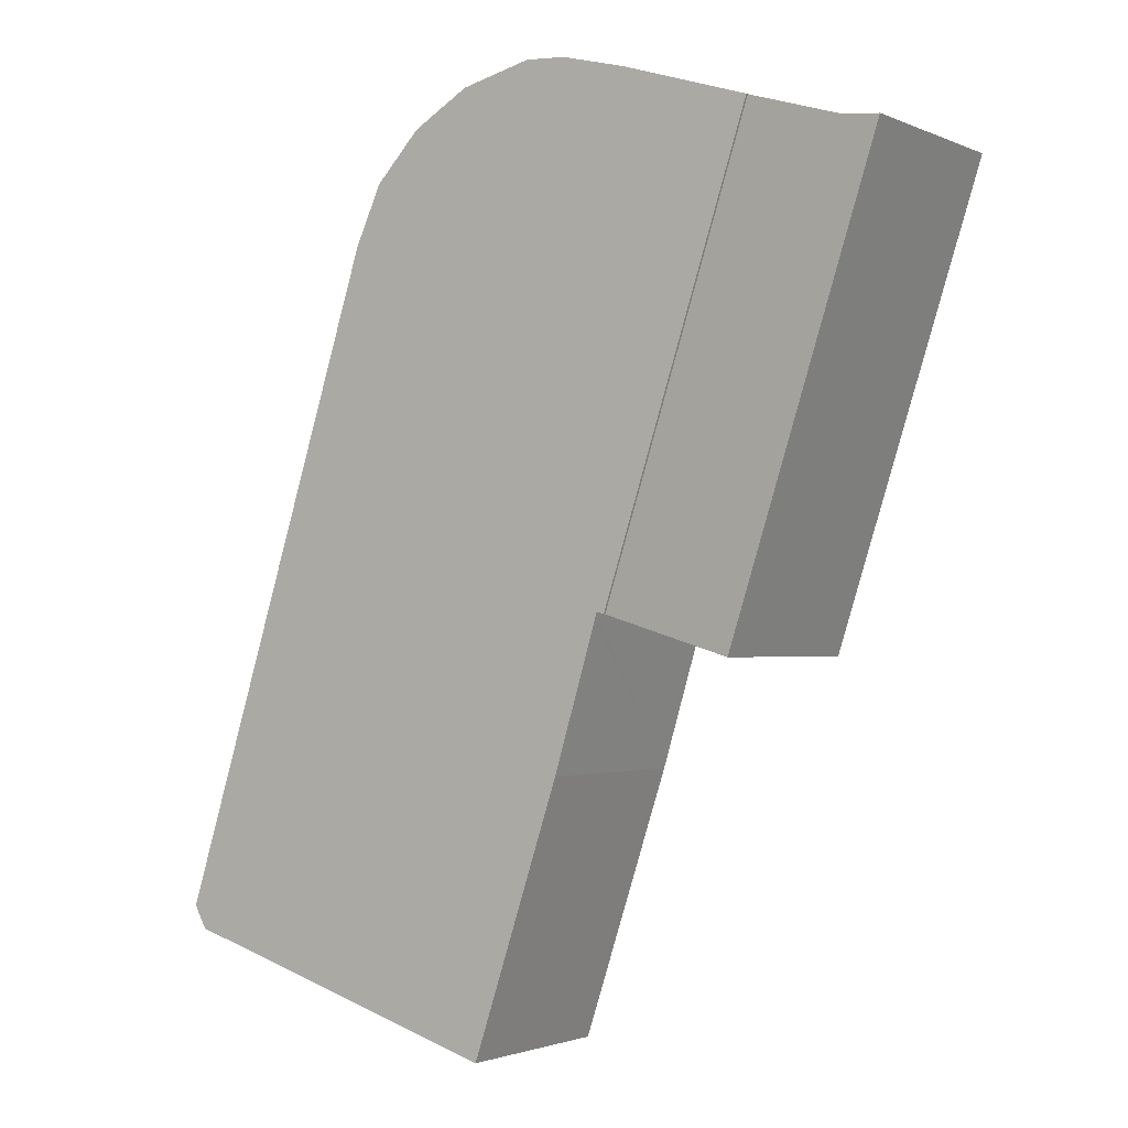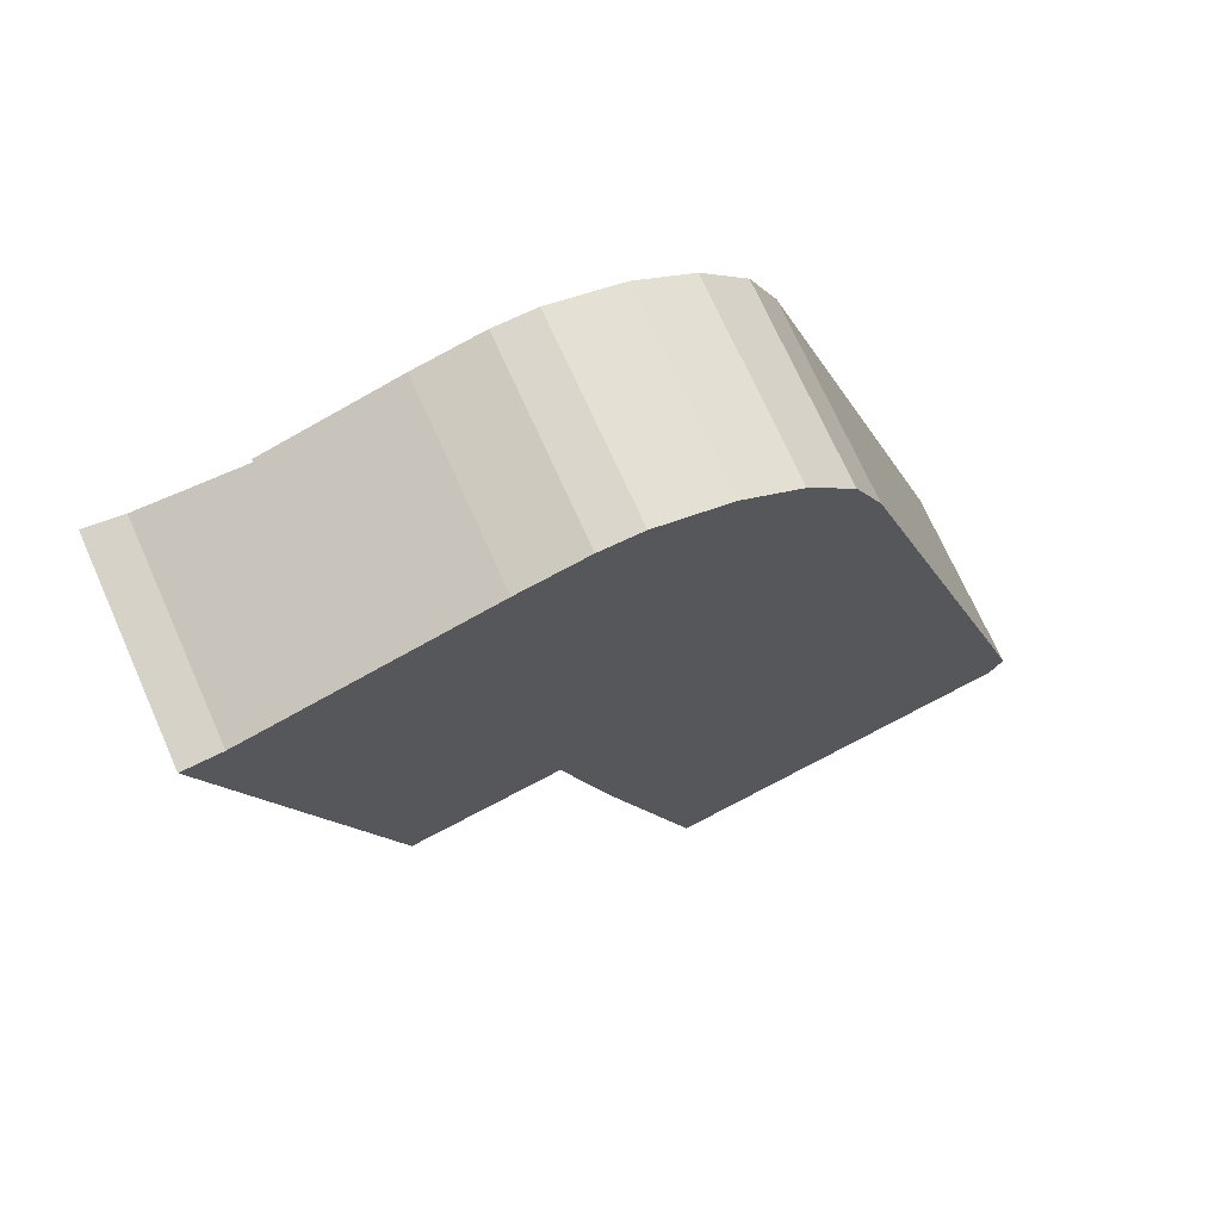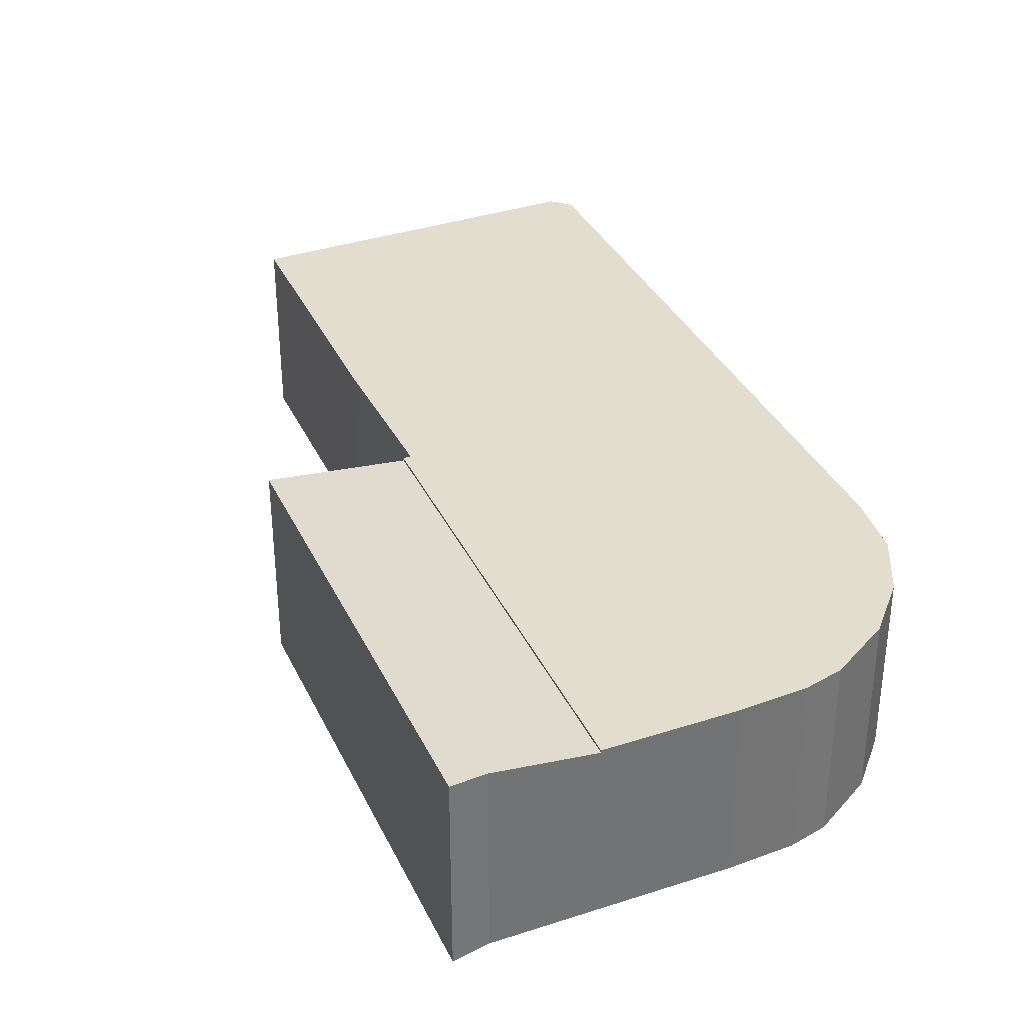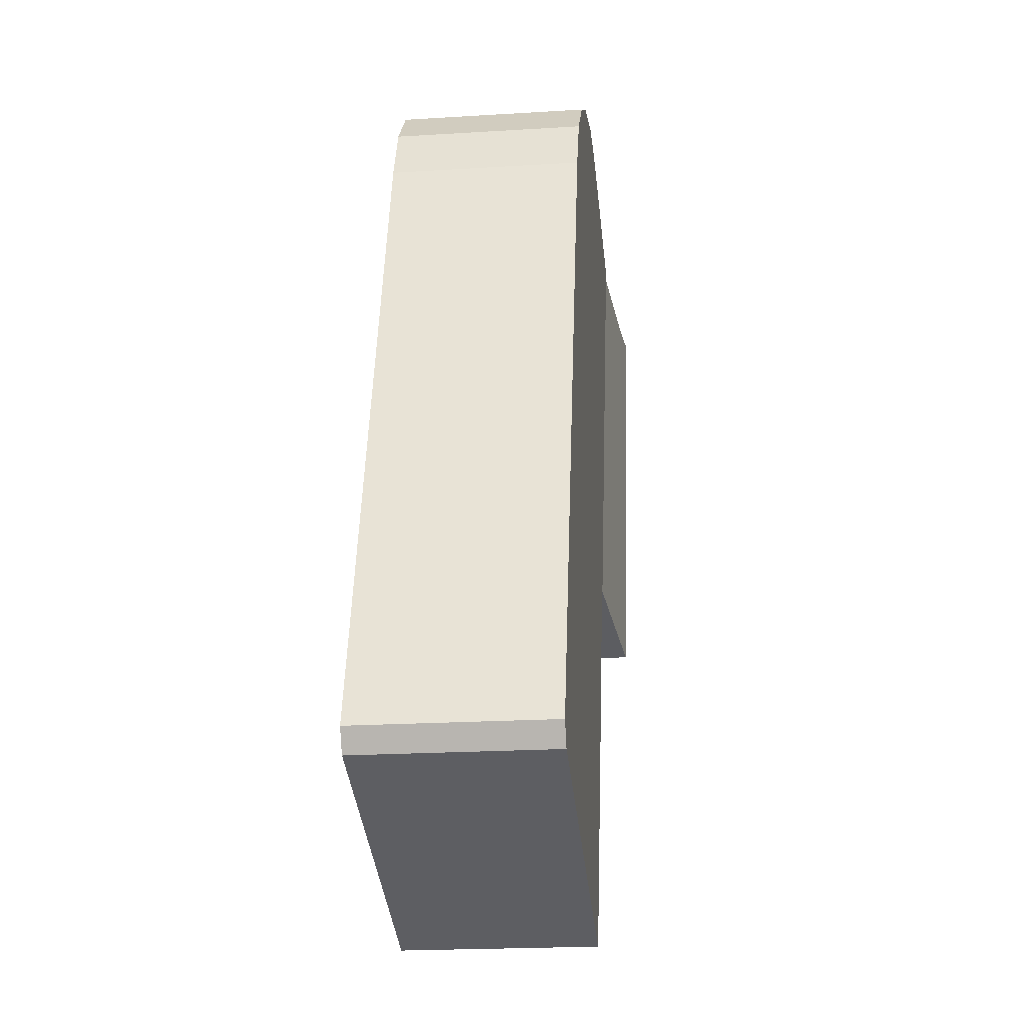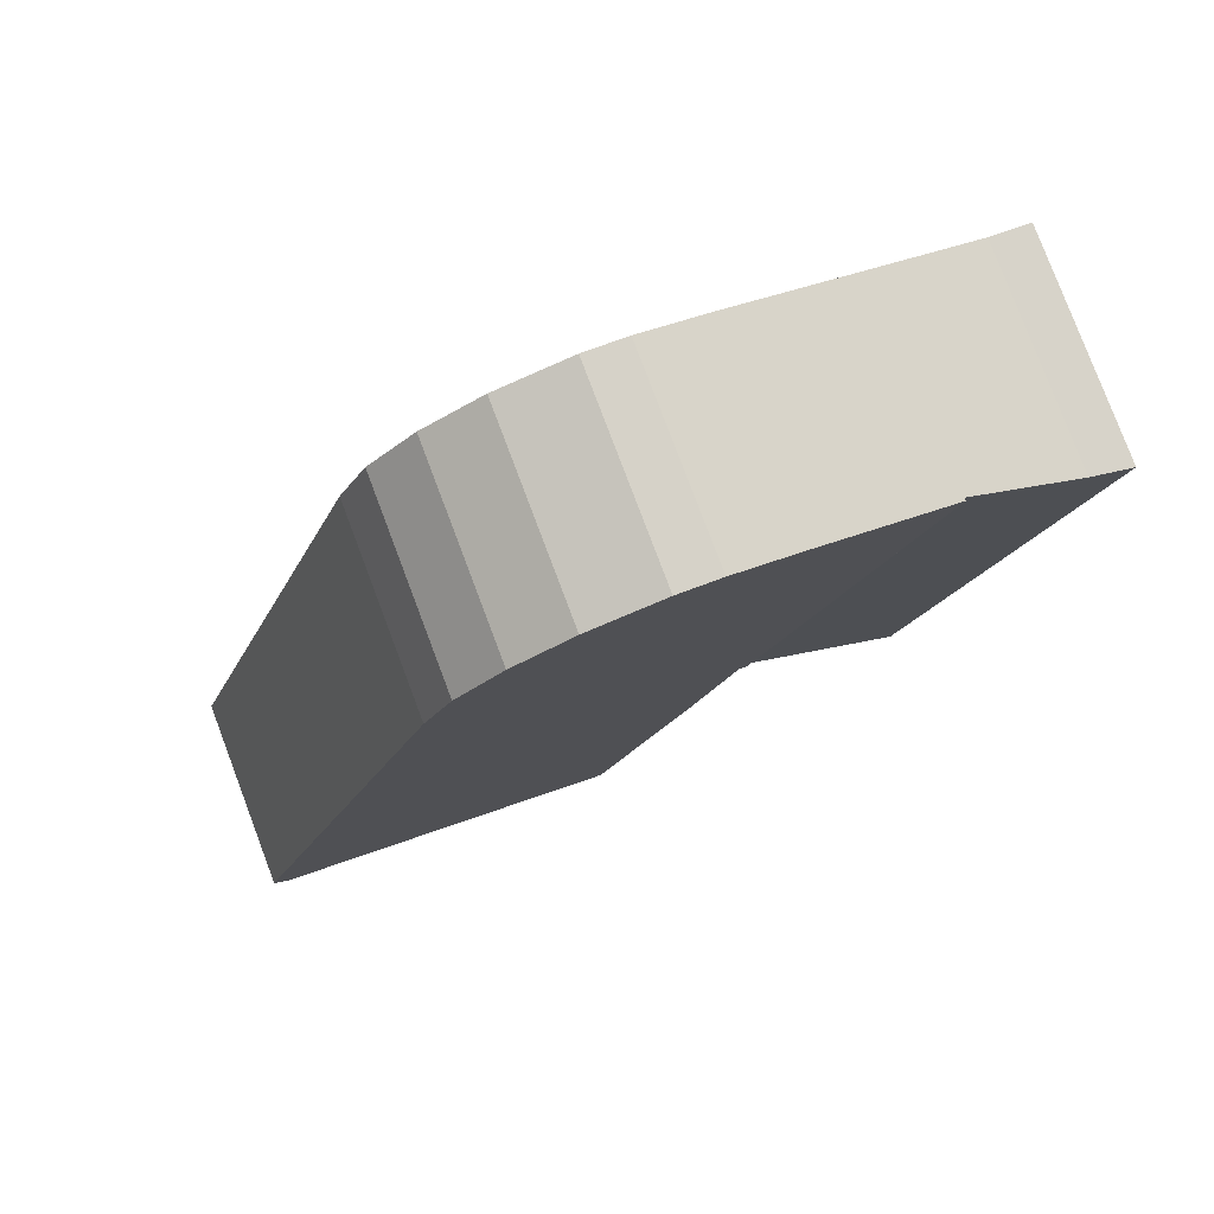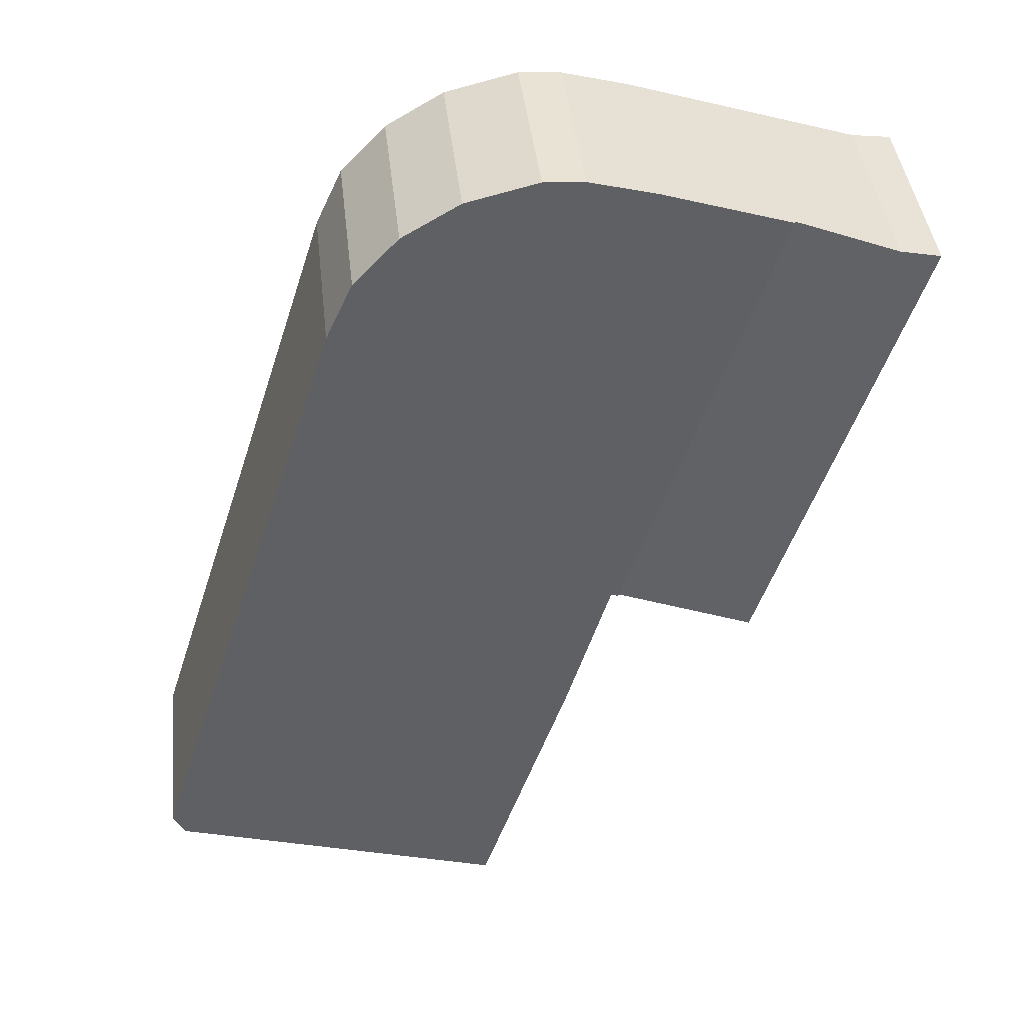
<metadata>
{"format":"obj","ext":"obj","renderer":"f3d","projection":"perspective","resolution":1024,"background":"white","views":[{"elev":-1.9,"azim":-146.2,"up":"+Z"},{"elev":70.9,"azim":-24.0,"up":"+Z"},{"elev":35.6,"azim":-40.9,"up":"+Y"},{"elev":-21.3,"azim":96.3,"up":"+Z"},{"elev":79.8,"azim":159.3,"up":"+Z"},{"elev":41.5,"azim":173.7,"up":"+Z"}]}
</metadata>
<code>
v  5.065 3.639 1.474
v  5.477 3.639 -7.995
v  2.627 3.639 0.696
v  6.313 3.639 1.802
v  7.091 3.639 1.854
v  8.455 3.639 1.524
v  9.545 3.639 0.887
v  10.4 3.639 -0.019
v  10.91 3.639 -1.137
v  5.618 3.639 -7.955
v  5.662 3.639 -8.099
v  6.486 3.639 -10.82
v  12.45 3.639 -6.001
v  8.189 3.639 -15.95
v  14.84 3.639 -13.54
v  14.6 3.639 -13.96
v  14.84 8.288e-16 -13.54
v  12.45 3.675e-16 -6.001
v  10.91 6.962e-17 -1.137
v  14.6 8.551e-16 -13.96
v  8.189 9.765e-16 -15.95
v  5.618 4.871e-16 -7.955
v  5.477 4.896e-16 -7.995
v  6.486 6.628e-16 -10.82
v  5.662 4.959e-16 -8.099
v  2.627 -4.262e-17 0.696
v  5.065 -9.026e-17 1.474
v  6.313 -1.103e-16 1.802
v  7.091 -1.135e-16 1.854
v  8.455 -9.332e-17 1.524
v  9.545 -5.431e-17 0.887
v  10.4 1.163e-18 -0.019
v  2.842 3.938 -8.73
v  2.627 3.59 0.696
v  5.477 3.589 -7.995
v  0.723 3.846 0.088
v  0 3.937 2.411e-16
v  0 0 0
v  0.723 -5.388e-18 0.088
v  2.842 5.346e-16 -8.73
g defaultobject
f 1 2 3
f 2 1 4
f 2 4 5
f 2 5 6
f 2 6 7
f 2 7 8
f 2 8 9
f 2 9 10
f 10 9 11
f 11 9 12
f 12 9 13
f 12 13 14
f 14 13 15
f 14 15 16
f 13 17 15
f 17 13 18
f 18 13 9
f 18 9 19
f 17 16 15
f 16 17 20
f 20 14 16
f 14 20 21
f 22 2 10
f 2 22 23
f 21 12 14
f 12 21 24
f 24 11 12
f 11 24 10
f 10 24 22
f 22 24 25
f 23 3 2
f 3 23 26
f 26 1 3
f 1 26 27
f 27 4 1
f 4 27 28
f 28 5 4
f 5 28 29
f 29 6 5
f 6 29 30
f 30 7 6
f 7 30 31
f 31 8 7
f 8 31 32
f 32 9 8
f 9 32 19
f 27 29 28
f 29 27 30
f 30 27 26
f 30 26 31
f 31 26 23
f 31 23 32
f 32 23 19
f 19 23 18
f 18 23 22
f 22 17 18
f 17 22 25
f 17 25 24
f 17 24 21
f 17 21 20
f 33 34 35
f 34 33 36
f 36 33 37
f 38 36 37
f 36 38 39
f 39 34 36
f 34 39 26
f 26 35 34
f 35 26 23
f 35 40 33
f 40 35 23
f 40 37 33
f 37 40 38
f 40 39 38
f 39 40 23
f 23 26 39

</code>
